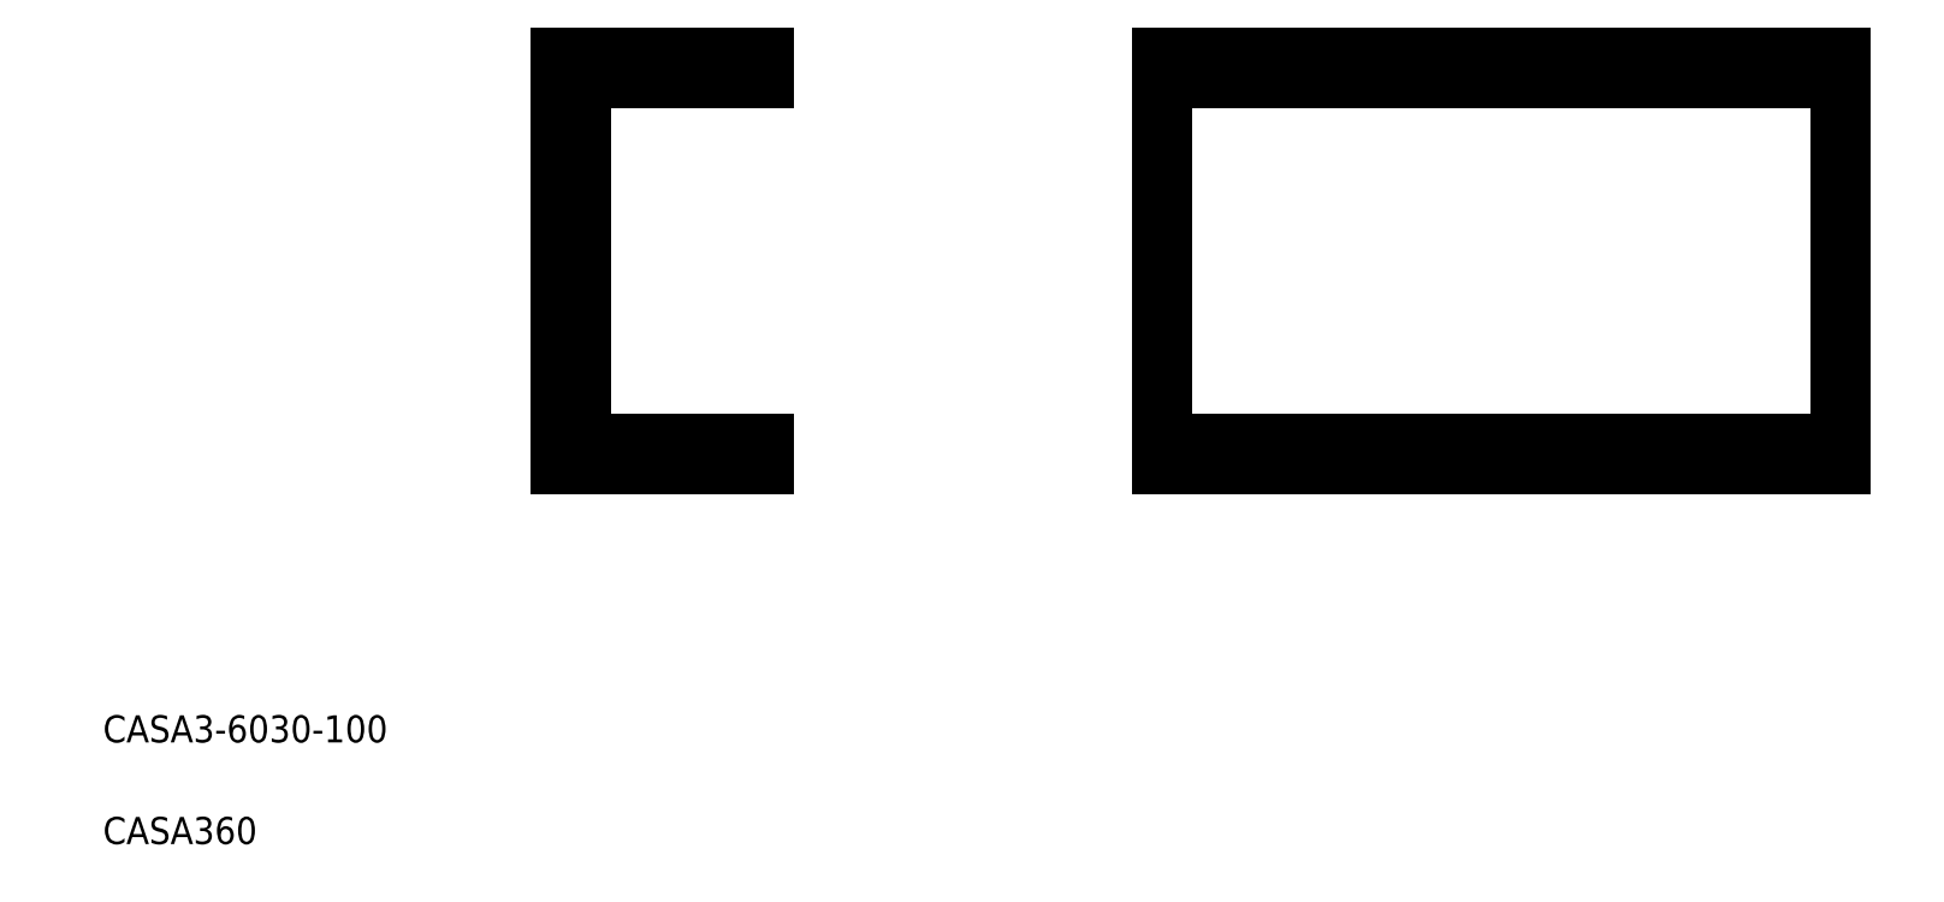
<metadata>
{"format":"dxf","ext":"dxf","renderer":"ezdxf+matplotlib","layout":"modelspace","background":"white","min_lineweight":24,"dpi":150}
</metadata>
<code>
0
SECTION
2
ENTITIES
0
TEXT
8
0
10
21.1
20
42.99
30
0
40
4
1
CASA3-6030-100
0
TEXT
8
0
10
21.1
20
27.99
30
0
40
4
1
CASA360
0
LINE
8
0
10
118.7
20
144.1
30
0
11
118.7
21
141.1
31
0
0
LINE
8
0
10
88.69
20
144.1
30
0
11
88.69
21
84.07
31
0
0
LINE
8
0
10
88.69
20
84.07
30
0
11
118.7
21
84.07
31
0
0
LINE
8
0
10
118.7
20
141.1
30
0
11
91.69
21
141.1
31
0
0
LINE
8
0
10
118.7
20
87.07
30
0
11
91.69
21
87.07
31
0
0
LINE
8
0
10
91.69
20
87.07
30
0
11
91.69
21
141.1
31
0
0
LINE
8
0
10
118.7
20
84.07
30
0
11
118.7
21
87.07
31
0
0
LINE
8
0
10
88.69
20
144.1
30
0
11
118.7
21
144.1
31
0
0
LINE
8
0
10
177.4
20
87.07
30
0
11
277.4
21
87.07
31
0
0
LINE
8
0
10
177.4
20
84.07
30
0
11
277.4
21
84.07
31
0
0
LINE
8
0
10
277.4
20
144.1
30
0
11
177.4
21
144.1
31
0
0
LINE
8
0
10
177.4
20
141.1
30
0
11
277.4
21
141.1
31
0
0
LINE
8
0
10
177.4
20
144.1
30
0
11
177.4
21
84.07
31
0
0
LINE
8
0
10
277.4
20
84.07
30
0
11
277.4
21
144.1
31
0
0
ENDSEC
0
EOF

</code>
